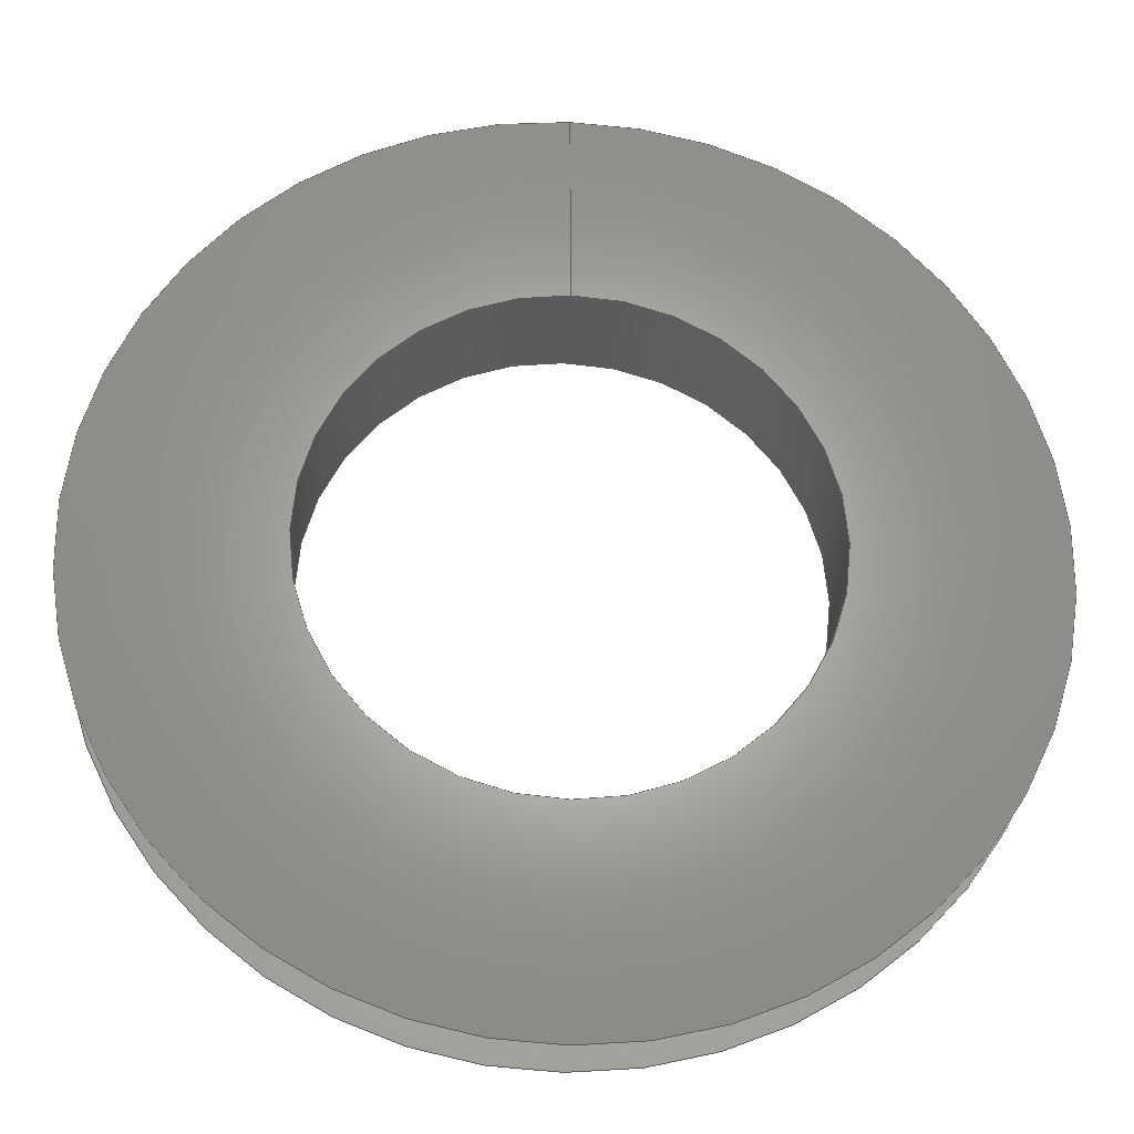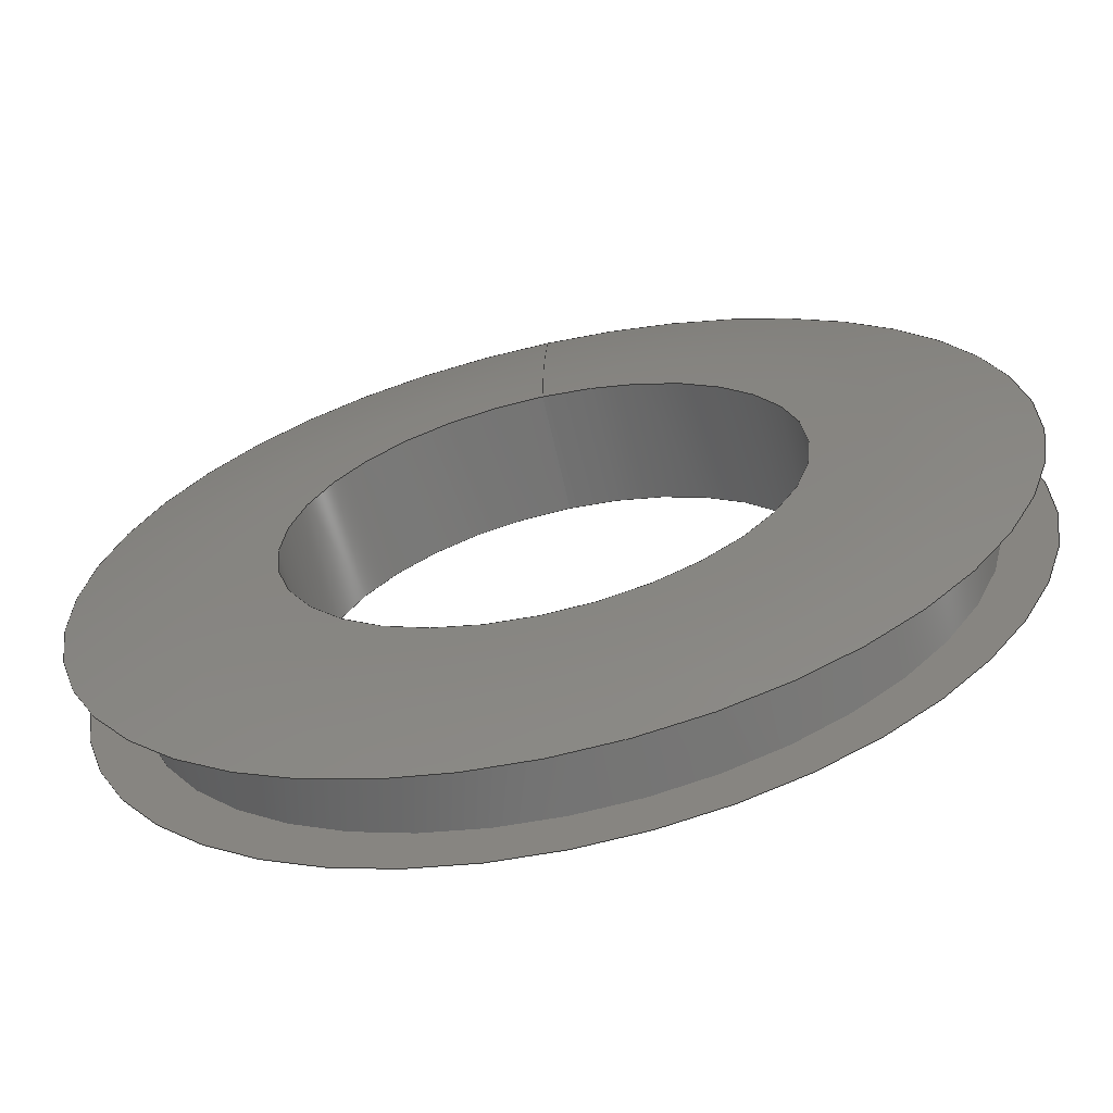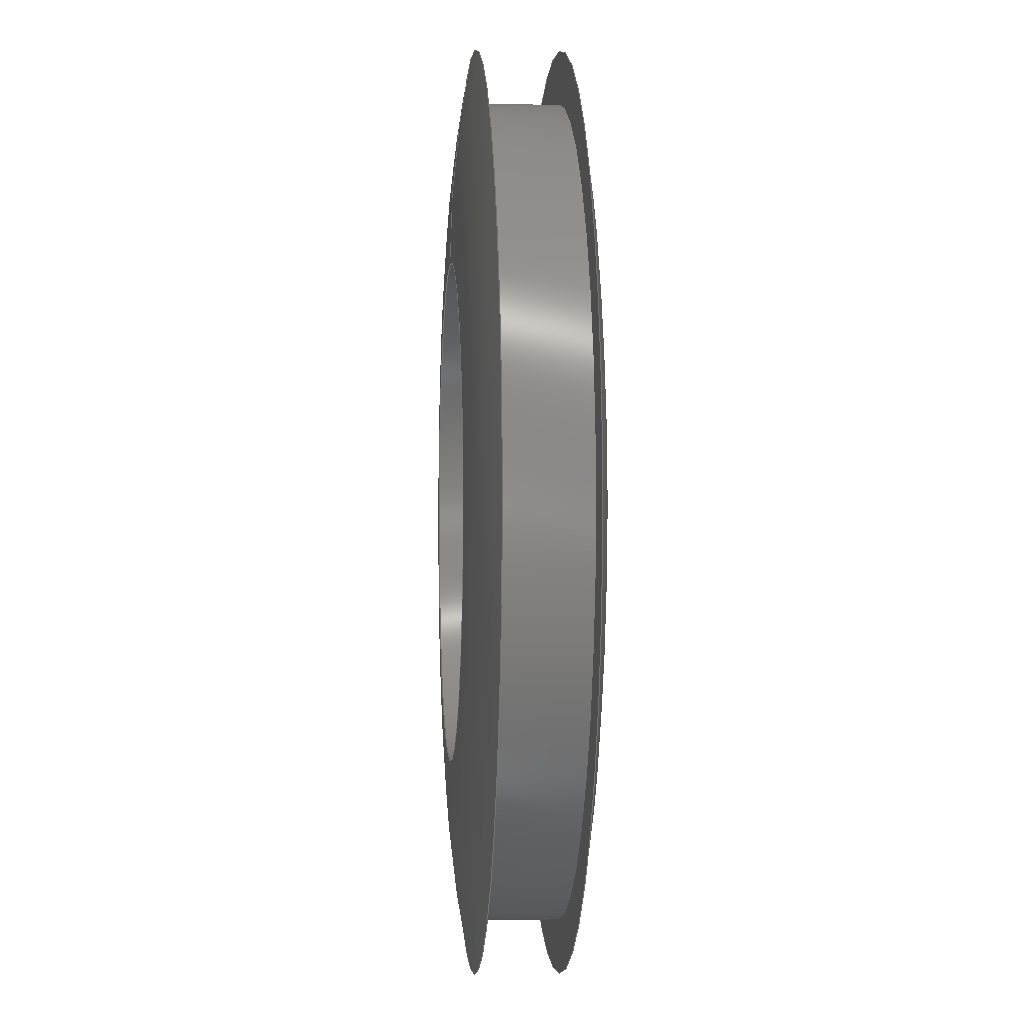
<metadata>
{"format":"step","ext":"stp","renderer":"f3d","projection":"perspective","resolution":1024,"background":"white","views":[{"elev":-25.7,"azim":-3.3,"up":"+Z"},{"elev":-65.2,"azim":12.7,"up":"+Z"},{"elev":-1.3,"azim":-94.2,"up":"+Z"}]}
</metadata>
<code>
ISO-10303-21;
DATA;
#1=MECHANICAL_DESIGN_GEOMETRIC_PRESENTATION_REPRESENTATION('',(#4),#274);
#2=SHAPE_REPRESENTATION_RELATIONSHIP('SRR','None',#284,#3);
#3=ADVANCED_BREP_SHAPE_REPRESENTATION('',(#5),#273);
#4=STYLED_ITEM('',(#293),#5);
#5=MANIFOLD_SOLID_BREP('Body1',#112);
#6=(
BOUNDED_SURFACE()
B_SPLINE_SURFACE(2,2,((#200,#201,#202,#203,#204,#205,#206,#207,#208),(#209,
#210,#211,#212,#213,#214,#215,#216,#217),(#218,#219,#220,#221,#222,#223,
#224,#225,#226)),.UNSPECIFIED.,.F.,.T.,.F.)
B_SPLINE_SURFACE_WITH_KNOTS((3,3),(3,2,2,2,3),(1.371,1.571),
(-3.142,-1.571,0,1.571,3.142),
 .UNSPECIFIED.)
GEOMETRIC_REPRESENTATION_ITEM()
RATIONAL_B_SPLINE_SURFACE(((1,0.7071,1,0.7071,1,
0.7071,1,0.7071,1),(0.995,0.7036,
0.995,0.7036,0.995,0.7036,
0.995,0.7036,0.995),(1,0.7071,
1,0.7071,1,0.7071,1,0.7071,1)))
REPRESENTATION_ITEM('')
SURFACE()
);
#7=(
BOUNDED_SURFACE()
B_SPLINE_SURFACE(2,2,((#238,#239,#240,#241,#242,#243,#244,#245,#246),(#247,
#248,#249,#250,#251,#252,#253,#254,#255),(#256,#257,#258,#259,#260,#261,
#262,#263,#264)),.UNSPECIFIED.,.F.,.T.,.F.)
B_SPLINE_SURFACE_WITH_KNOTS((3,3),(3,2,2,2,3),(-1.571,-1.371),
(-3.142,-1.571,0,1.571,3.142),
 .UNSPECIFIED.)
GEOMETRIC_REPRESENTATION_ITEM()
RATIONAL_B_SPLINE_SURFACE(((1,0.7071,1,0.7071,1,
0.7071,1,0.7071,1),(0.995,0.7036,
0.995,0.7036,0.995,0.7036,
0.995,0.7036,0.995),(1,0.7071,
1,0.7071,1,0.7071,1,0.7071,1)))
REPRESENTATION_ITEM('')
SURFACE()
);
#8=FACE_BOUND('',#20,.T.);
#9=FACE_BOUND('',#25,.T.);
#10=PLANE('',#131);
#11=PLANE('',#143);
#12=FACE_OUTER_BOUND('',#18,.T.);
#13=FACE_OUTER_BOUND('',#19,.T.);
#14=FACE_OUTER_BOUND('',#21,.T.);
#15=FACE_OUTER_BOUND('',#22,.T.);
#16=FACE_OUTER_BOUND('',#23,.T.);
#17=FACE_OUTER_BOUND('',#24,.T.);
#18=EDGE_LOOP('',(#72,#73,#74,#75,#76,#77));
#19=EDGE_LOOP('',(#78,#79));
#20=EDGE_LOOP('',(#80,#81));
#21=EDGE_LOOP('',(#82,#83,#84,#85,#86,#87));
#22=EDGE_LOOP('',(#88,#89,#90,#91,#92,#93));
#23=EDGE_LOOP('',(#94,#95,#96,#97,#98,#99));
#24=EDGE_LOOP('',(#100,#101));
#25=EDGE_LOOP('',(#102,#103));
#26=LINE('',#191,#28);
#27=LINE('',#234,#29);
#28=VECTOR('',#152,0.6094);
#29=VECTOR('',#171,0.375);
#30=CIRCLE('',#127,0.6094);
#31=CIRCLE('',#128,0.6094);
#32=CIRCLE('',#129,0.6094);
#33=CIRCLE('',#130,0.6094);
#34=CIRCLE('',#132,0.6875);
#35=CIRCLE('',#133,0.6875);
#36=CIRCLE('',#134,0.375);
#37=CIRCLE('',#135,0.375);
#38=CIRCLE('',#136,1.578);
#39=CIRCLE('',#138,0.375);
#40=CIRCLE('',#139,0.375);
#41=CIRCLE('',#140,0.6875);
#42=CIRCLE('',#141,0.6875);
#43=CIRCLE('',#142,1.578);
#44=VERTEX_POINT('',#186);
#45=VERTEX_POINT('',#187);
#46=VERTEX_POINT('',#190);
#47=VERTEX_POINT('',#192);
#48=VERTEX_POINT('',#196);
#49=VERTEX_POINT('',#197);
#50=VERTEX_POINT('',#227);
#51=VERTEX_POINT('',#228);
#52=VERTEX_POINT('',#233);
#53=VERTEX_POINT('',#235);
#54=VERTEX_POINT('',#265);
#55=VERTEX_POINT('',#266);
#56=EDGE_CURVE('',#44,#45,#30,.T.);
#57=EDGE_CURVE('',#45,#44,#31,.T.);
#58=EDGE_CURVE('',#45,#46,#26,.T.);
#59=EDGE_CURVE('',#46,#47,#32,.T.);
#60=EDGE_CURVE('',#47,#46,#33,.T.);
#61=EDGE_CURVE('',#48,#49,#34,.T.);
#62=EDGE_CURVE('',#49,#48,#35,.T.);
#63=EDGE_CURVE('',#50,#51,#36,.T.);
#64=EDGE_CURVE('',#51,#50,#37,.T.);
#65=EDGE_CURVE('',#51,#49,#38,.T.);
#66=EDGE_CURVE('',#51,#52,#27,.T.);
#67=EDGE_CURVE('',#53,#52,#39,.T.);
#68=EDGE_CURVE('',#52,#53,#40,.T.);
#69=EDGE_CURVE('',#54,#55,#41,.T.);
#70=EDGE_CURVE('',#55,#54,#42,.T.);
#71=EDGE_CURVE('',#55,#52,#43,.T.);
#72=ORIENTED_EDGE('',*,*,#56,.F.);
#73=ORIENTED_EDGE('',*,*,#57,.F.);
#74=ORIENTED_EDGE('',*,*,#58,.T.);
#75=ORIENTED_EDGE('',*,*,#59,.T.);
#76=ORIENTED_EDGE('',*,*,#60,.T.);
#77=ORIENTED_EDGE('',*,*,#58,.F.);
#78=ORIENTED_EDGE('',*,*,#61,.F.);
#79=ORIENTED_EDGE('',*,*,#62,.F.);
#80=ORIENTED_EDGE('',*,*,#56,.T.);
#81=ORIENTED_EDGE('',*,*,#57,.T.);
#82=ORIENTED_EDGE('',*,*,#63,.F.);
#83=ORIENTED_EDGE('',*,*,#64,.F.);
#84=ORIENTED_EDGE('',*,*,#65,.T.);
#85=ORIENTED_EDGE('',*,*,#62,.T.);
#86=ORIENTED_EDGE('',*,*,#61,.T.);
#87=ORIENTED_EDGE('',*,*,#65,.F.);
#88=ORIENTED_EDGE('',*,*,#63,.T.);
#89=ORIENTED_EDGE('',*,*,#66,.T.);
#90=ORIENTED_EDGE('',*,*,#67,.F.);
#91=ORIENTED_EDGE('',*,*,#68,.F.);
#92=ORIENTED_EDGE('',*,*,#66,.F.);
#93=ORIENTED_EDGE('',*,*,#64,.T.);
#94=ORIENTED_EDGE('',*,*,#69,.F.);
#95=ORIENTED_EDGE('',*,*,#70,.F.);
#96=ORIENTED_EDGE('',*,*,#71,.T.);
#97=ORIENTED_EDGE('',*,*,#68,.T.);
#98=ORIENTED_EDGE('',*,*,#67,.T.);
#99=ORIENTED_EDGE('',*,*,#71,.F.);
#100=ORIENTED_EDGE('',*,*,#69,.T.);
#101=ORIENTED_EDGE('',*,*,#70,.T.);
#102=ORIENTED_EDGE('',*,*,#60,.F.);
#103=ORIENTED_EDGE('',*,*,#59,.F.);
#104=CYLINDRICAL_SURFACE('',#126,0.6094);
#105=CYLINDRICAL_SURFACE('',#137,0.375);
#106=ADVANCED_FACE('',(#12),#104,.T.);
#107=ADVANCED_FACE('',(#13,#8),#10,.T.);
#108=ADVANCED_FACE('',(#14),#6,.F.);
#109=ADVANCED_FACE('',(#15),#105,.F.);
#110=ADVANCED_FACE('',(#16),#7,.F.);
#111=ADVANCED_FACE('',(#17,#9),#11,.T.);
#112=CLOSED_SHELL('',(#106,#107,#108,#109,#110,#111));
#113=DERIVED_UNIT_ELEMENT(#115,1);
#114=DERIVED_UNIT_ELEMENT(#278,3);
#115=(
MASS_UNIT()
NAMED_UNIT(*)
SI_UNIT(.KILO.,.GRAM.)
);
#116=DERIVED_UNIT((#113,#114));
#117=MEASURE_REPRESENTATION_ITEM('density measure',
POSITIVE_RATIO_MEASURE(7850),#116);
#118=PROPERTY_DEFINITION_REPRESENTATION(#123,#120);
#119=PROPERTY_DEFINITION_REPRESENTATION(#124,#121);
#120=REPRESENTATION('material name',(#122),#273);
#121=REPRESENTATION('density',(#117),#273);
#122=DESCRIPTIVE_REPRESENTATION_ITEM('Steel','Steel');
#123=PROPERTY_DEFINITION('material property','material name',#286);
#124=PROPERTY_DEFINITION('material property','density of part',#286);
#125=AXIS2_PLACEMENT_3D('placement',#184,#144,#145);
#126=AXIS2_PLACEMENT_3D('',#185,#146,#147);
#127=AXIS2_PLACEMENT_3D('',#188,#148,#149);
#128=AXIS2_PLACEMENT_3D('',#189,#150,#151);
#129=AXIS2_PLACEMENT_3D('',#193,#153,#154);
#130=AXIS2_PLACEMENT_3D('',#194,#155,#156);
#131=AXIS2_PLACEMENT_3D('',#195,#157,#158);
#132=AXIS2_PLACEMENT_3D('',#198,#159,#160);
#133=AXIS2_PLACEMENT_3D('',#199,#161,#162);
#134=AXIS2_PLACEMENT_3D('',#229,#163,#164);
#135=AXIS2_PLACEMENT_3D('',#230,#165,#166);
#136=AXIS2_PLACEMENT_3D('',#231,#167,#168);
#137=AXIS2_PLACEMENT_3D('',#232,#169,#170);
#138=AXIS2_PLACEMENT_3D('',#236,#172,#173);
#139=AXIS2_PLACEMENT_3D('',#237,#174,#175);
#140=AXIS2_PLACEMENT_3D('',#267,#176,#177);
#141=AXIS2_PLACEMENT_3D('',#268,#178,#179);
#142=AXIS2_PLACEMENT_3D('',#269,#180,#181);
#143=AXIS2_PLACEMENT_3D('',#270,#182,#183);
#144=DIRECTION('axis',(0,0,1));
#145=DIRECTION('refdir',(1,0,0));
#146=DIRECTION('center_axis',(0,-1,1.028e-17));
#147=DIRECTION('ref_axis',(0,0,-1));
#148=DIRECTION('center_axis',(0,-1,1.028e-17));
#149=DIRECTION('ref_axis',(1,0,0));
#150=DIRECTION('center_axis',(0,-1,1.028e-17));
#151=DIRECTION('ref_axis',(1,0,0));
#152=DIRECTION('',(0,1,-1.028e-17));
#153=DIRECTION('center_axis',(0,-1,1.028e-17));
#154=DIRECTION('ref_axis',(1,0,0));
#155=DIRECTION('center_axis',(0,-1,1.028e-17));
#156=DIRECTION('ref_axis',(1,0,0));
#157=DIRECTION('center_axis',(0,1,-1.028e-17));
#158=DIRECTION('ref_axis',(0,1.028e-17,1));
#159=DIRECTION('center_axis',(0,-1,1.028e-17));
#160=DIRECTION('ref_axis',(1,0,0));
#161=DIRECTION('center_axis',(0,-1,1.028e-17));
#162=DIRECTION('ref_axis',(1,0,0));
#163=DIRECTION('center_axis',(0,-1,1.028e-17));
#164=DIRECTION('ref_axis',(1,0,0));
#165=DIRECTION('center_axis',(0,-1,1.028e-17));
#166=DIRECTION('ref_axis',(1,0,0));
#167=DIRECTION('center_axis',(-1,-1.26e-33,-1.225e-16));
#168=DIRECTION('ref_axis',(-1.225e-16,0,1));
#169=DIRECTION('center_axis',(0,-1,1.028e-17));
#170=DIRECTION('ref_axis',(0,0,-1));
#171=DIRECTION('',(0,1,-1.028e-17));
#172=DIRECTION('center_axis',(0,-1,1.028e-17));
#173=DIRECTION('ref_axis',(1,0,0));
#174=DIRECTION('center_axis',(0,-1,1.028e-17));
#175=DIRECTION('ref_axis',(1,0,0));
#176=DIRECTION('center_axis',(0,-1,1.028e-17));
#177=DIRECTION('ref_axis',(1,0,0));
#178=DIRECTION('center_axis',(0,-1,1.028e-17));
#179=DIRECTION('ref_axis',(1,0,0));
#180=DIRECTION('center_axis',(-1,-1.26e-33,-1.225e-16));
#181=DIRECTION('ref_axis',(-1.225e-16,0,1));
#182=DIRECTION('center_axis',(0,-1,1.028e-17));
#183=DIRECTION('ref_axis',(0,-1.028e-17,-1));
#184=CARTESIAN_POINT('',(0,0,0));
#185=CARTESIAN_POINT('Origin',(0,1.401e-14,-1.462e-31));
#186=CARTESIAN_POINT('',(0,-0.0625,-0.6094));
#187=CARTESIAN_POINT('',(-7.463e-17,-0.0625,0.6094));
#188=CARTESIAN_POINT('Origin',(0,-0.0625,6.428e-19));
#189=CARTESIAN_POINT('Origin',(0,-0.0625,6.428e-19));
#190=CARTESIAN_POINT('',(-7.463e-17,0.0625,0.6094));
#191=CARTESIAN_POINT('',(-7.463e-17,1.401e-14,0.6094));
#192=CARTESIAN_POINT('',(0,0.0625,-0.6094));
#193=CARTESIAN_POINT('Origin',(0,0.0625,-6.428e-19));
#194=CARTESIAN_POINT('Origin',(0,0.0625,-6.428e-19));
#195=CARTESIAN_POINT('Origin',(0,-0.0625,-0.6875));
#196=CARTESIAN_POINT('',(0,-0.0625,-0.6875));
#197=CARTESIAN_POINT('',(-8.419e-17,-0.0625,0.6875));
#198=CARTESIAN_POINT('Origin',(0,-0.0625,6.428e-19));
#199=CARTESIAN_POINT('Origin',(0,-0.0625,6.428e-19));
#200=CARTESIAN_POINT('Ctrl Pts',(0,-0.0625,0.6875));
#201=CARTESIAN_POINT('Ctrl Pts',(-0.6875,-0.0625,
0.6875));
#202=CARTESIAN_POINT('Ctrl Pts',(-0.6875,-0.0625,
6.428e-19));
#203=CARTESIAN_POINT('Ctrl Pts',(-0.6875,-0.0625,
-0.6875));
#204=CARTESIAN_POINT('Ctrl Pts',(0,-0.0625,-0.6875));
#205=CARTESIAN_POINT('Ctrl Pts',(0.6875,-0.0625,-0.6875));
#206=CARTESIAN_POINT('Ctrl Pts',(0.6875,-0.0625,6.428e-19));
#207=CARTESIAN_POINT('Ctrl Pts',(0.6875,-0.0625,0.6875));
#208=CARTESIAN_POINT('Ctrl Pts',(0,-0.0625,0.6875));
#209=CARTESIAN_POINT('Ctrl Pts',(0,-0.09375,0.5328));
#210=CARTESIAN_POINT('Ctrl Pts',(-0.5328,-0.09375,
0.5328));
#211=CARTESIAN_POINT('Ctrl Pts',(-0.5328,-0.09375,9.642e-19));
#212=CARTESIAN_POINT('Ctrl Pts',(-0.5328,-0.09375,
-0.5328));
#213=CARTESIAN_POINT('Ctrl Pts',(0,-0.09375,-0.5328));
#214=CARTESIAN_POINT('Ctrl Pts',(0.5328,-0.09375,
-0.5328));
#215=CARTESIAN_POINT('Ctrl Pts',(0.5328,-0.09375,9.642e-19));
#216=CARTESIAN_POINT('Ctrl Pts',(0.5328,-0.09375,
0.5328));
#217=CARTESIAN_POINT('Ctrl Pts',(0,-0.09375,0.5328));
#218=CARTESIAN_POINT('Ctrl Pts',(0,-0.09375,0.375));
#219=CARTESIAN_POINT('Ctrl Pts',(-0.375,-0.09375,0.375));
#220=CARTESIAN_POINT('Ctrl Pts',(-0.375,-0.09375,9.642e-19));
#221=CARTESIAN_POINT('Ctrl Pts',(-0.375,-0.09375,-0.375));
#222=CARTESIAN_POINT('Ctrl Pts',(0,-0.09375,-0.375));
#223=CARTESIAN_POINT('Ctrl Pts',(0.375,-0.09375,-0.375));
#224=CARTESIAN_POINT('Ctrl Pts',(0.375,-0.09375,9.642e-19));
#225=CARTESIAN_POINT('Ctrl Pts',(0.375,-0.09375,0.375));
#226=CARTESIAN_POINT('Ctrl Pts',(0,-0.09375,0.375));
#227=CARTESIAN_POINT('',(0,-0.09375,-0.375));
#228=CARTESIAN_POINT('',(-4.592e-17,-0.09375,0.375));
#229=CARTESIAN_POINT('Origin',(0,-0.09375,9.642e-19));
#230=CARTESIAN_POINT('Origin',(0,-0.09375,9.642e-19));
#231=CARTESIAN_POINT('Origin',(-4.592e-17,1.484,0.375));
#232=CARTESIAN_POINT('Origin',(0,-2.185e-16,1.516e-34));
#233=CARTESIAN_POINT('',(-4.592e-17,0.09375,0.375));
#234=CARTESIAN_POINT('',(-4.592e-17,-2.185e-16,0.375));
#235=CARTESIAN_POINT('',(0,0.09375,-0.375));
#236=CARTESIAN_POINT('Origin',(0,0.09375,-9.642e-19));
#237=CARTESIAN_POINT('Origin',(0,0.09375,-9.642e-19));
#238=CARTESIAN_POINT('Ctrl Pts',(0,0.09375,0.375));
#239=CARTESIAN_POINT('Ctrl Pts',(-0.375,0.09375,
0.375));
#240=CARTESIAN_POINT('Ctrl Pts',(-0.375,0.09375,
-9.642e-19));
#241=CARTESIAN_POINT('Ctrl Pts',(-0.375,0.09375,
-0.375));
#242=CARTESIAN_POINT('Ctrl Pts',(0,0.09375,-0.375));
#243=CARTESIAN_POINT('Ctrl Pts',(0.375,0.09375,-0.375));
#244=CARTESIAN_POINT('Ctrl Pts',(0.375,0.09375,-9.642e-19));
#245=CARTESIAN_POINT('Ctrl Pts',(0.375,0.09375,0.375));
#246=CARTESIAN_POINT('Ctrl Pts',(0,0.09375,0.375));
#247=CARTESIAN_POINT('Ctrl Pts',(0,0.09375,0.5328));
#248=CARTESIAN_POINT('Ctrl Pts',(-0.5328,0.09375,
0.5328));
#249=CARTESIAN_POINT('Ctrl Pts',(-0.5328,0.09375,
-9.642e-19));
#250=CARTESIAN_POINT('Ctrl Pts',(-0.5328,0.09375,
-0.5328));
#251=CARTESIAN_POINT('Ctrl Pts',(0,0.09375,-0.5328));
#252=CARTESIAN_POINT('Ctrl Pts',(0.5328,0.09375,-0.5328));
#253=CARTESIAN_POINT('Ctrl Pts',(0.5328,0.09375,-9.642e-19));
#254=CARTESIAN_POINT('Ctrl Pts',(0.5328,0.09375,0.5328));
#255=CARTESIAN_POINT('Ctrl Pts',(0,0.09375,0.5328));
#256=CARTESIAN_POINT('Ctrl Pts',(0,0.0625,0.6875));
#257=CARTESIAN_POINT('Ctrl Pts',(-0.6875,0.0625,0.6875));
#258=CARTESIAN_POINT('Ctrl Pts',(-0.6875,0.0625,-6.428e-19));
#259=CARTESIAN_POINT('Ctrl Pts',(-0.6875,0.0625,-0.6875));
#260=CARTESIAN_POINT('Ctrl Pts',(0,0.0625,-0.6875));
#261=CARTESIAN_POINT('Ctrl Pts',(0.6875,0.0625,-0.6875));
#262=CARTESIAN_POINT('Ctrl Pts',(0.6875,0.0625,-6.428e-19));
#263=CARTESIAN_POINT('Ctrl Pts',(0.6875,0.0625,0.6875));
#264=CARTESIAN_POINT('Ctrl Pts',(0,0.0625,0.6875));
#265=CARTESIAN_POINT('',(0,0.0625,-0.6875));
#266=CARTESIAN_POINT('',(-8.419e-17,0.0625,0.6875));
#267=CARTESIAN_POINT('Origin',(0,0.0625,-6.428e-19));
#268=CARTESIAN_POINT('Origin',(0,0.0625,-6.428e-19));
#269=CARTESIAN_POINT('Origin',(-4.592e-17,-1.484,0.375));
#270=CARTESIAN_POINT('Origin',(0,0.0625,-0.6094));
#271=UNCERTAINTY_MEASURE_WITH_UNIT(LENGTH_MEASURE(0.0003937),
#276,'DISTANCE_ACCURACY_VALUE',
'Maximum model space distance between geometric entities at asserted c
onnectivities');
#272=UNCERTAINTY_MEASURE_WITH_UNIT(LENGTH_MEASURE(0.0003937),
#276,'DISTANCE_ACCURACY_VALUE',
'Maximum model space distance between geometric entities at asserted c
onnectivities');
#273=(
GEOMETRIC_REPRESENTATION_CONTEXT(3)
GLOBAL_UNCERTAINTY_ASSIGNED_CONTEXT((#271))
GLOBAL_UNIT_ASSIGNED_CONTEXT((#276,#281,#280))
REPRESENTATION_CONTEXT('','3D')
);
#274=(
GEOMETRIC_REPRESENTATION_CONTEXT(3)
GLOBAL_UNCERTAINTY_ASSIGNED_CONTEXT((#272))
GLOBAL_UNIT_ASSIGNED_CONTEXT((#276,#281,#280))
REPRESENTATION_CONTEXT('','3D')
);
#275=DIMENSIONAL_EXPONENTS(1,0,0,0,0,0,0);
#276=(
CONVERSION_BASED_UNIT('inch',#279)
LENGTH_UNIT()
NAMED_UNIT(#275)
);
#277=(
LENGTH_UNIT()
NAMED_UNIT(*)
SI_UNIT(.MILLI.,.METRE.)
);
#278=(
LENGTH_UNIT()
NAMED_UNIT(*)
SI_UNIT($,.METRE.)
);
#279=LENGTH_MEASURE_WITH_UNIT(LENGTH_MEASURE(25.4),#277);
#280=(
NAMED_UNIT(*)
SI_UNIT($,.STERADIAN.)
SOLID_ANGLE_UNIT()
);
#281=(
NAMED_UNIT(*)
PLANE_ANGLE_UNIT()
SI_UNIT($,.RADIAN.)
);
#282=SHAPE_DEFINITION_REPRESENTATION(#283,#284);
#283=PRODUCT_DEFINITION_SHAPE('',$,#286);
#284=SHAPE_REPRESENTATION('',(#125),#273);
#285=PRODUCT_DEFINITION_CONTEXT('part definition',#290,'design');
#286=PRODUCT_DEFINITION('(Unsaved)','(Unsaved)',#287,#285);
#287=PRODUCT_DEFINITION_FORMATION('',$,#292);
#288=PRODUCT_RELATED_PRODUCT_CATEGORY('(Unsaved)','(Unsaved)',(#292));
#289=APPLICATION_PROTOCOL_DEFINITION('international standard',
'automotive_design',2009,#290);
#290=APPLICATION_CONTEXT(
'Core Data for Automotive Mechanical Design Process');
#291=PRODUCT_CONTEXT('part definition',#290,'mechanical');
#292=PRODUCT('(Unsaved)','(Unsaved)',$,(#291));
#293=PRESENTATION_STYLE_ASSIGNMENT((#294));
#294=SURFACE_STYLE_USAGE(.BOTH.,#295);
#295=SURFACE_SIDE_STYLE('',(#296));
#296=SURFACE_STYLE_FILL_AREA(#297);
#297=FILL_AREA_STYLE('Steel - Satin',(#298));
#298=FILL_AREA_STYLE_COLOUR('Steel - Satin',#299);
#299=COLOUR_RGB('Steel - Satin',0.6275,0.6275,0.6275);
ENDSEC;
END-ISO-10303-21;

</code>
